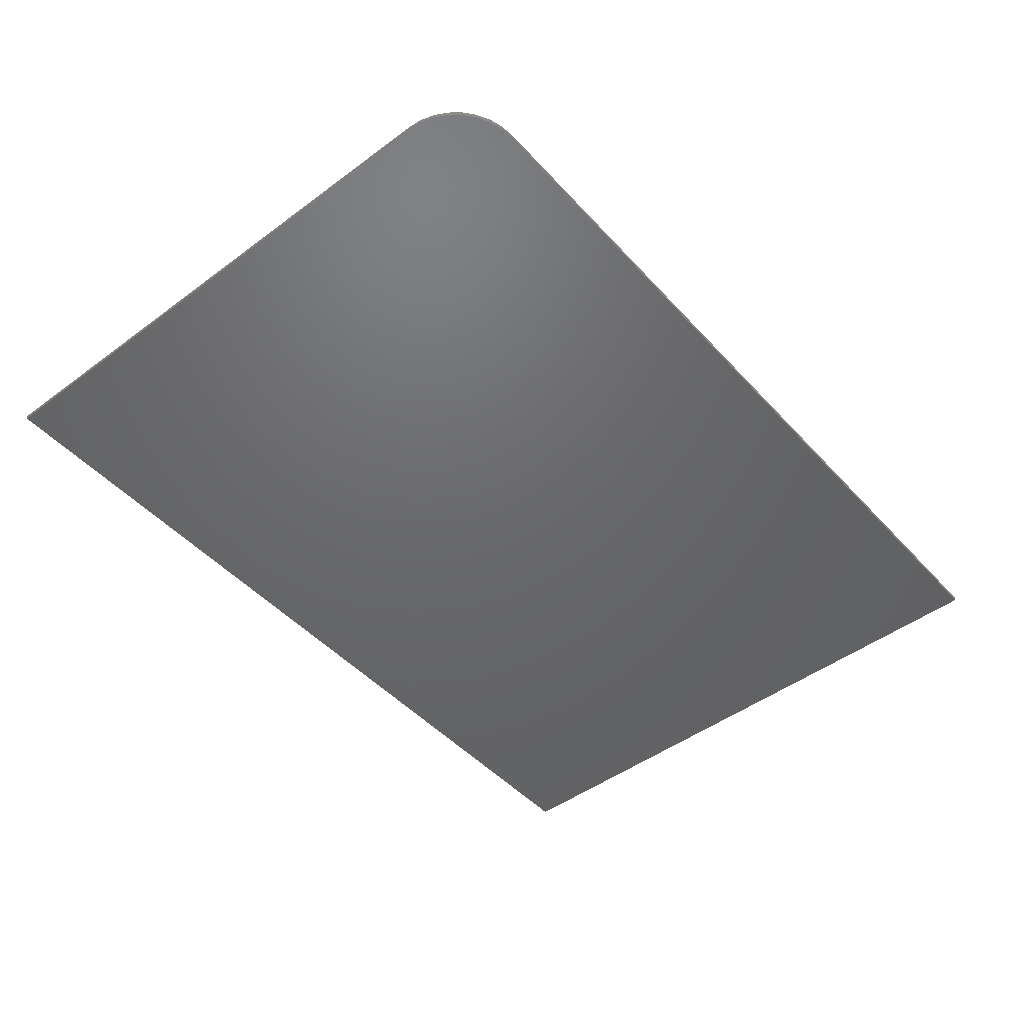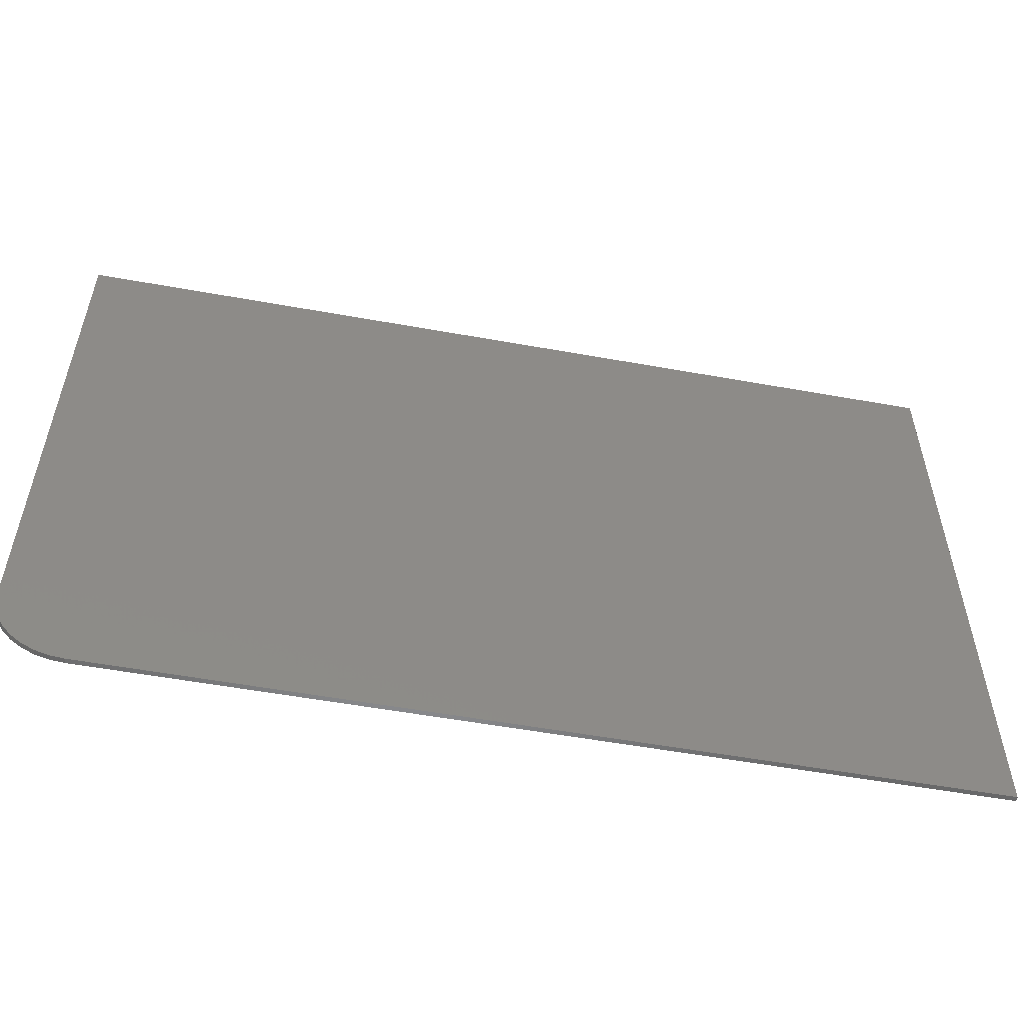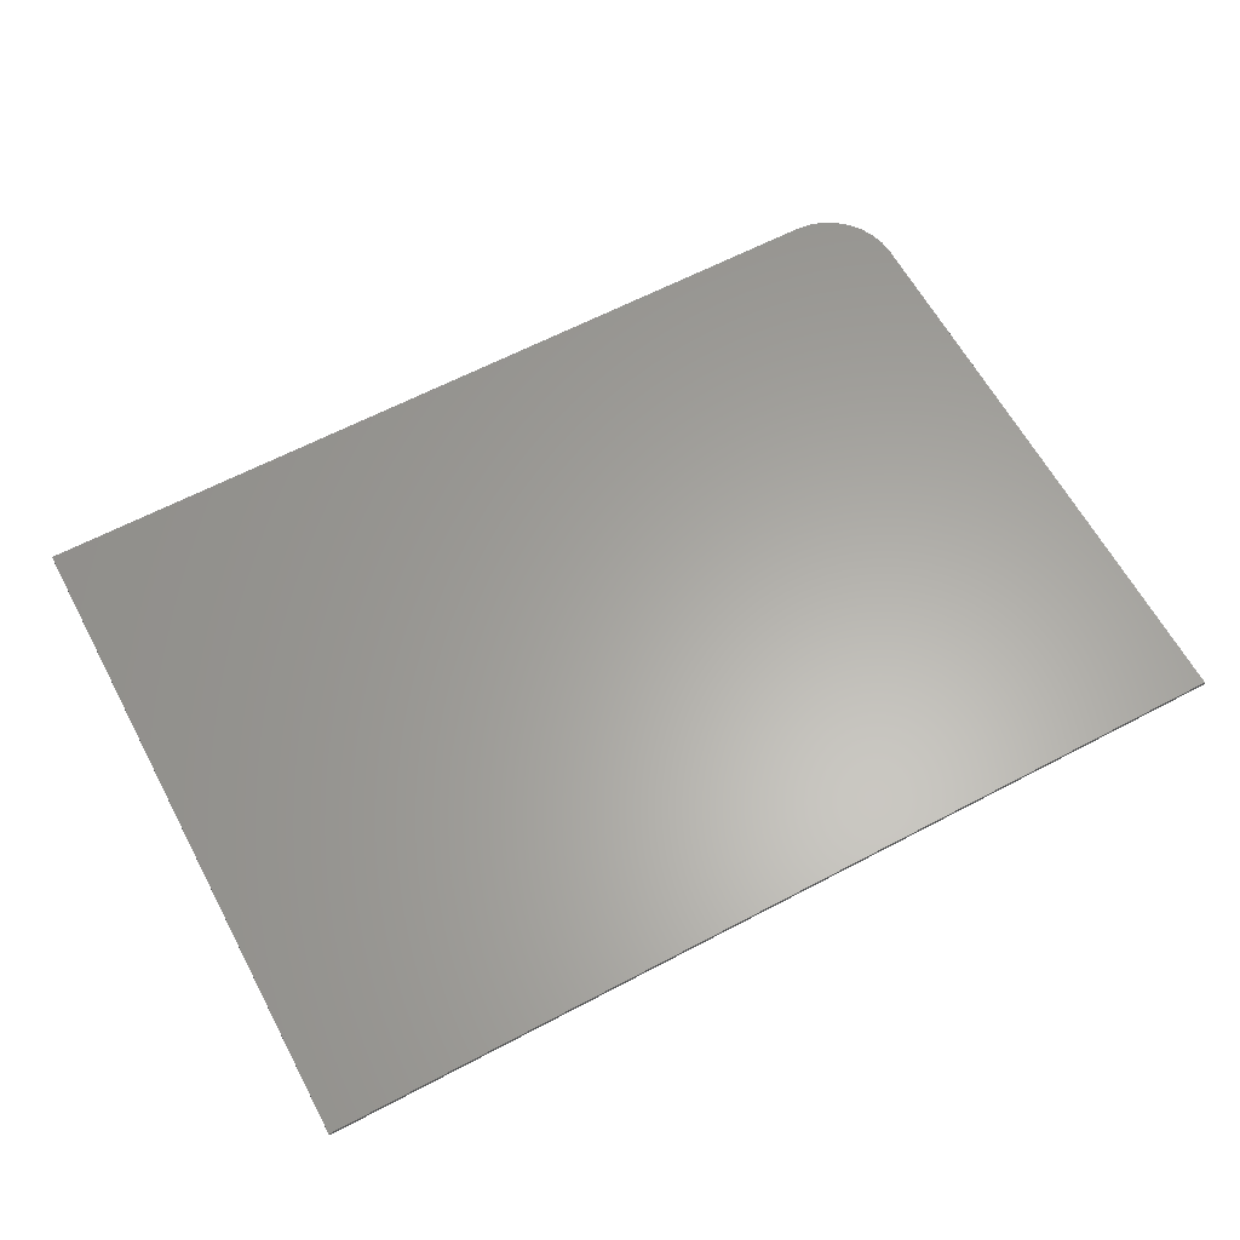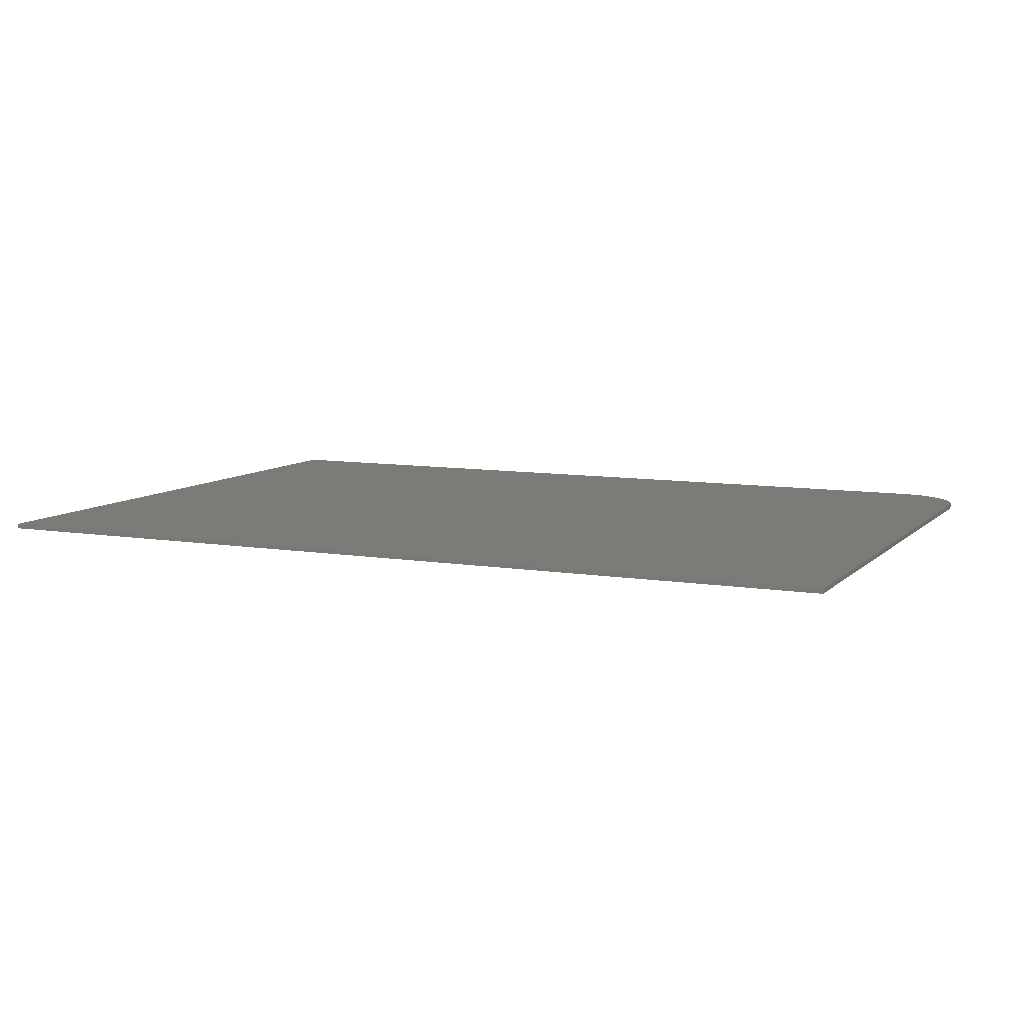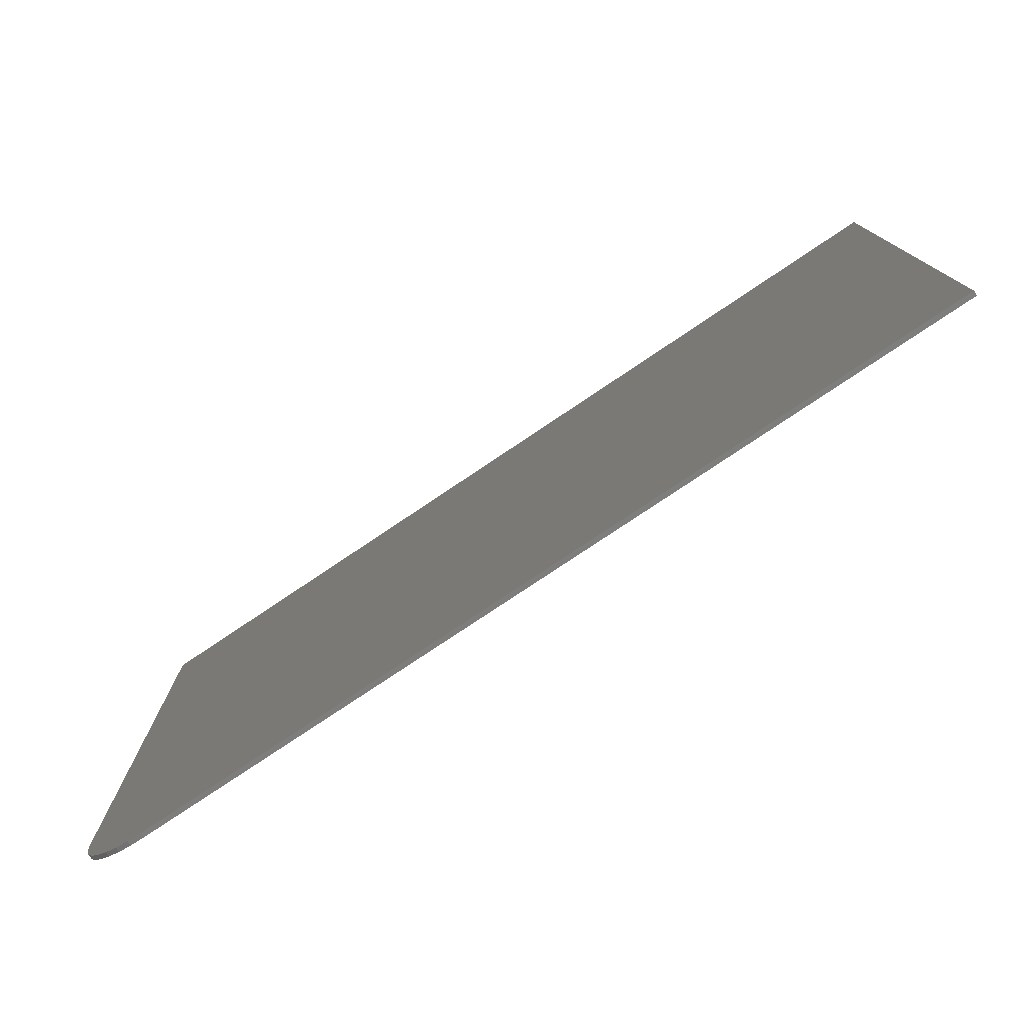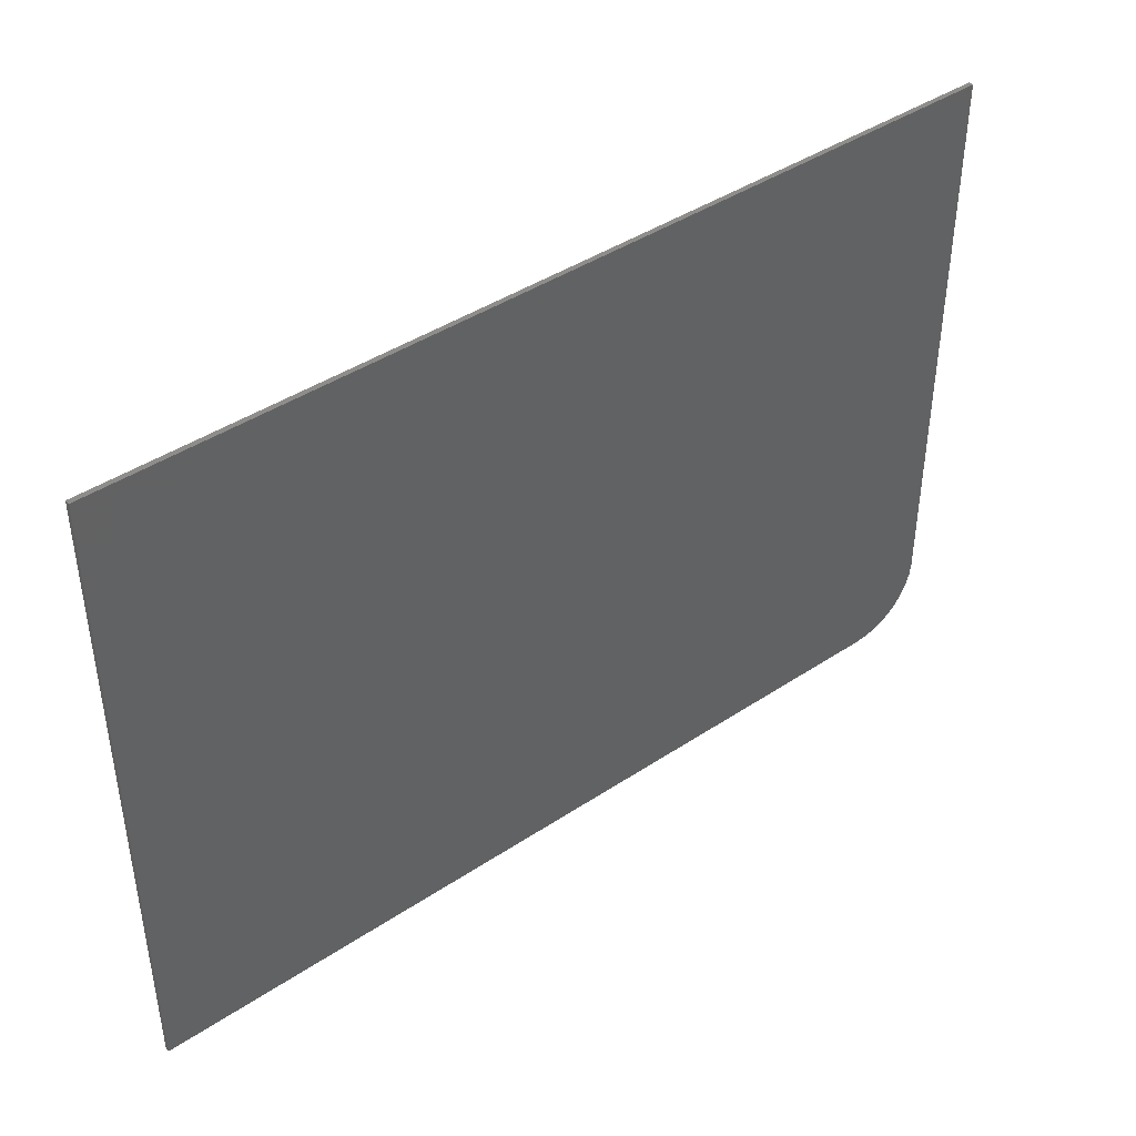
<metadata>
{"format":"stl","ext":"stl","renderer":"f3d","projection":"perspective","resolution":1024,"background":"white","views":[{"elev":-47.3,"azim":-50.1,"up":"+Z"},{"elev":-54.9,"azim":-10.8,"up":"+Y"},{"elev":62.4,"azim":151.8,"up":"+Z"},{"elev":8.6,"azim":-155.6,"up":"+Z"},{"elev":-77.5,"azim":33.9,"up":"+Y"},{"elev":42.3,"azim":141.5,"up":"+Y"}]}
</metadata>
<code>
# stl→obj: 24 verts, 44 faces
v -0.75 -0.4141 0.007812
v -0.7477 -0.4369 0.007812
v -0.7411 -0.4589 0.007812
v -0.7303 -0.4792 0.007812
v -0.7157 -0.4969 0.007812
v -0.6979 -0.5115 0.007812
v -0.6777 -0.5223 0.007812
v -0.6557 -0.529 0.007812
v -0.6328 -0.5312 0.007812
v 0.75 -0.5312 0.007812
v 0.75 0.5266 0.007812
v -0.75 0.5266 0.007812
v -0.75 -0.4141 0
v -0.75 0.5266 0
v 0.75 0.5266 0
v 0.75 -0.5312 0
v -0.6328 -0.5312 0
v -0.6557 -0.529 0
v -0.6777 -0.5223 0
v -0.6979 -0.5115 0
v -0.7157 -0.4969 0
v -0.7303 -0.4792 0
v -0.7411 -0.4589 0
v -0.7477 -0.4369 0
f 1 2 3
f 1 3 4
f 1 4 5
f 1 5 6
f 1 6 7
f 1 7 8
f 1 8 9
f 1 9 10
f 1 10 11
f 1 11 12
f 13 14 15
f 13 15 16
f 13 16 17
f 13 17 18
f 13 18 19
f 13 19 20
f 13 20 21
f 13 21 22
f 13 22 23
f 13 23 24
f 12 14 1
f 1 14 13
f 9 17 10
f 10 17 16
f 17 9 18
f 18 9 8
f 18 8 19
f 19 8 7
f 19 7 20
f 20 7 6
f 20 6 21
f 21 6 5
f 21 5 22
f 22 5 4
f 22 4 23
f 23 4 3
f 23 3 24
f 24 3 2
f 24 2 13
f 13 2 1
f 11 15 12
f 12 15 14
f 10 16 11
f 11 16 15

</code>
